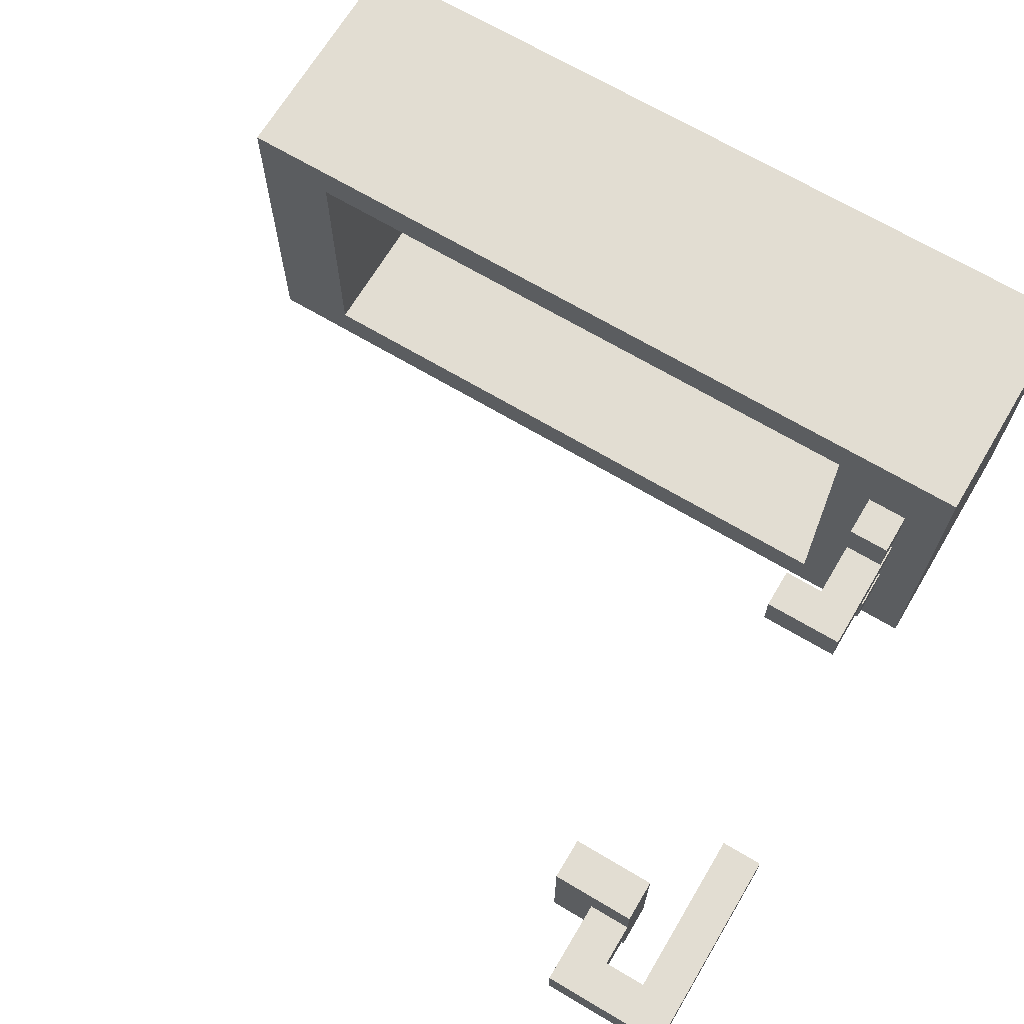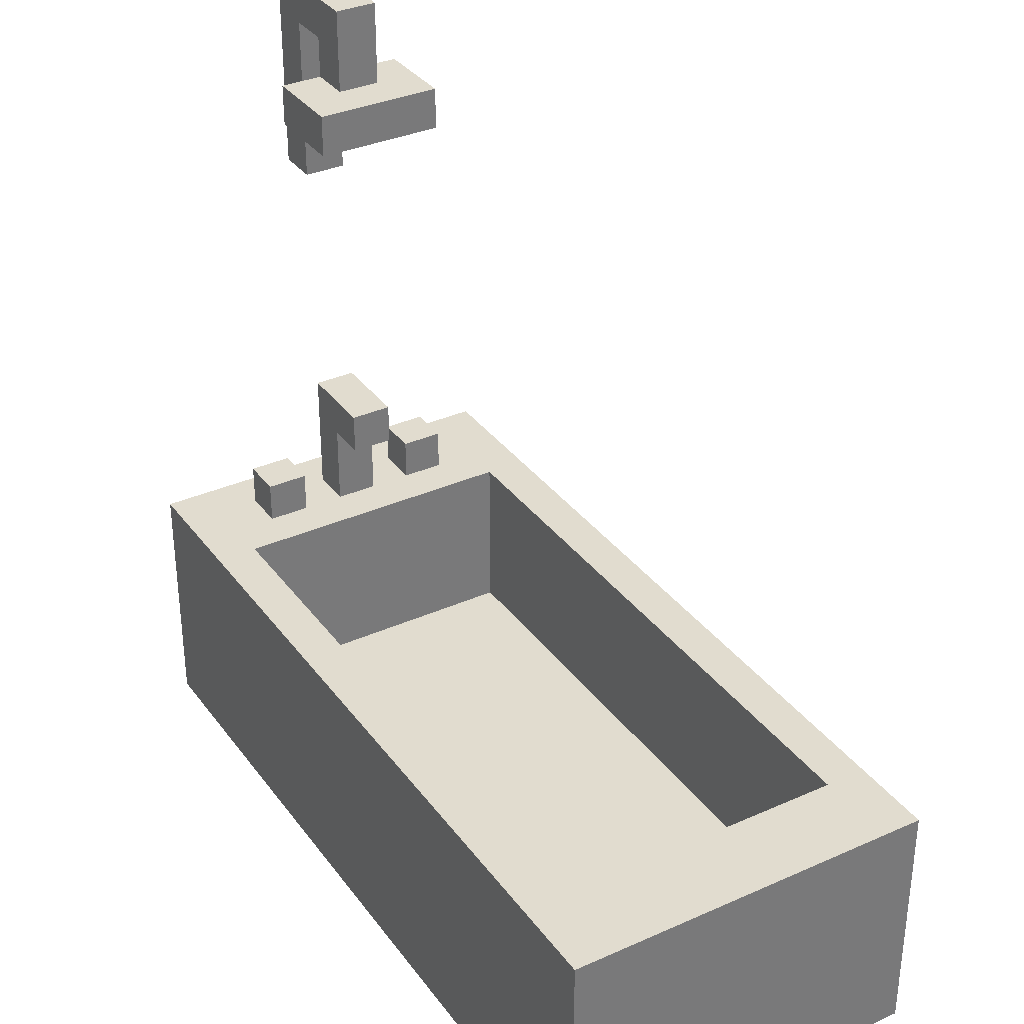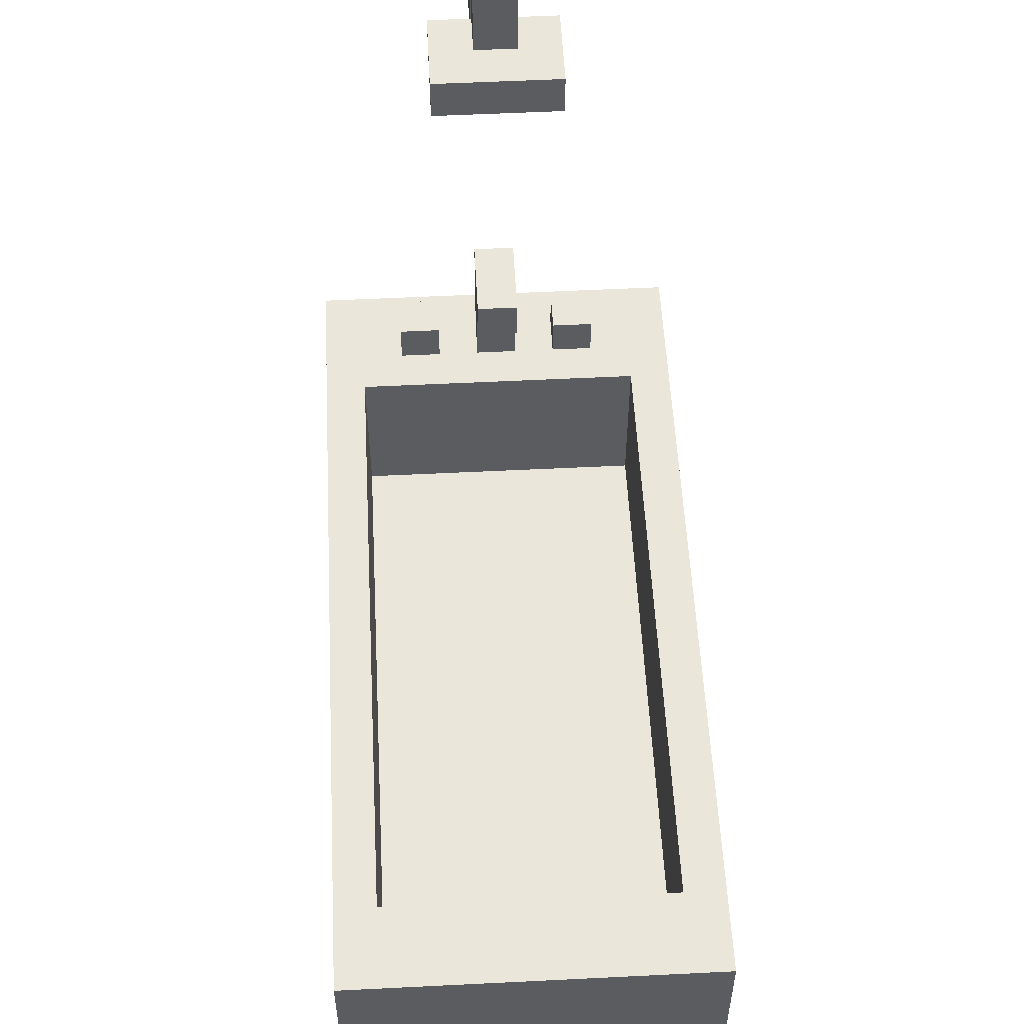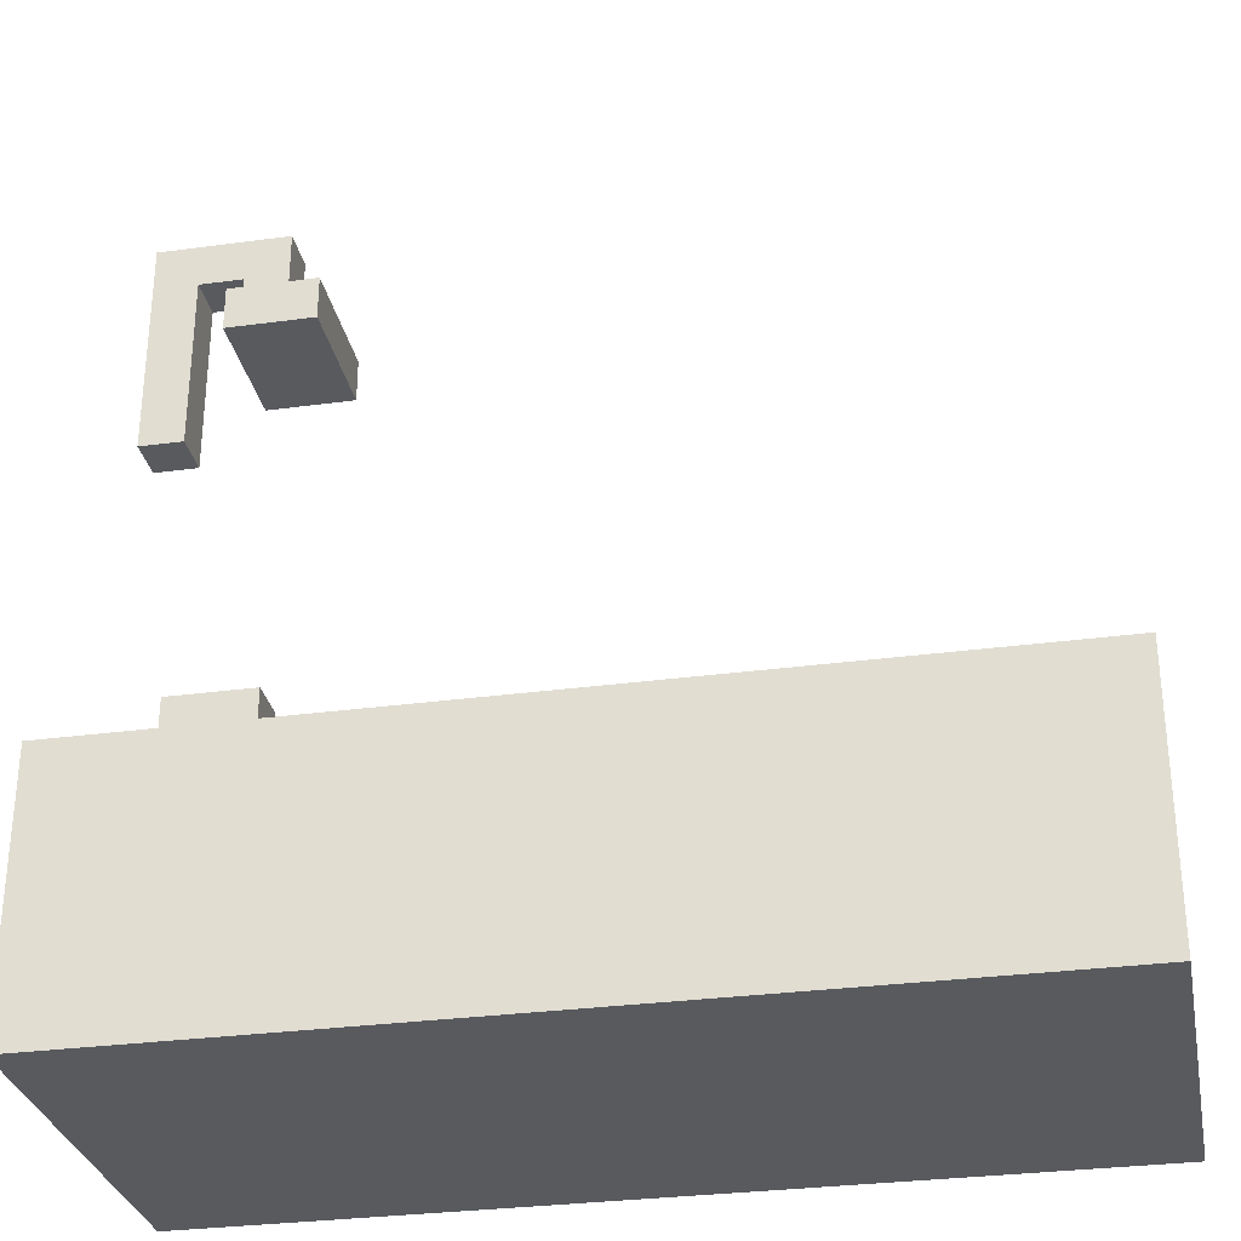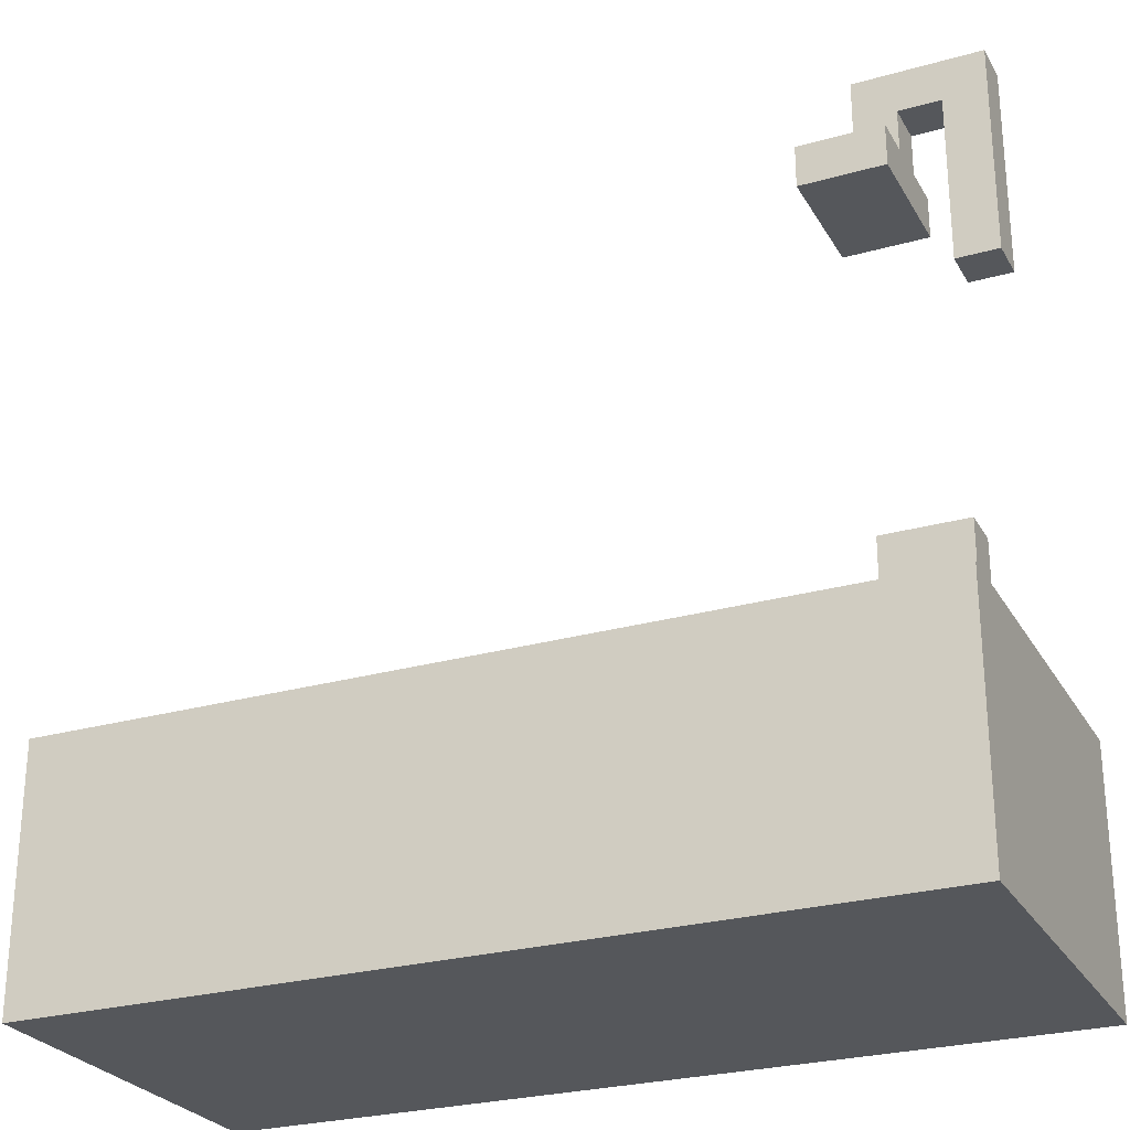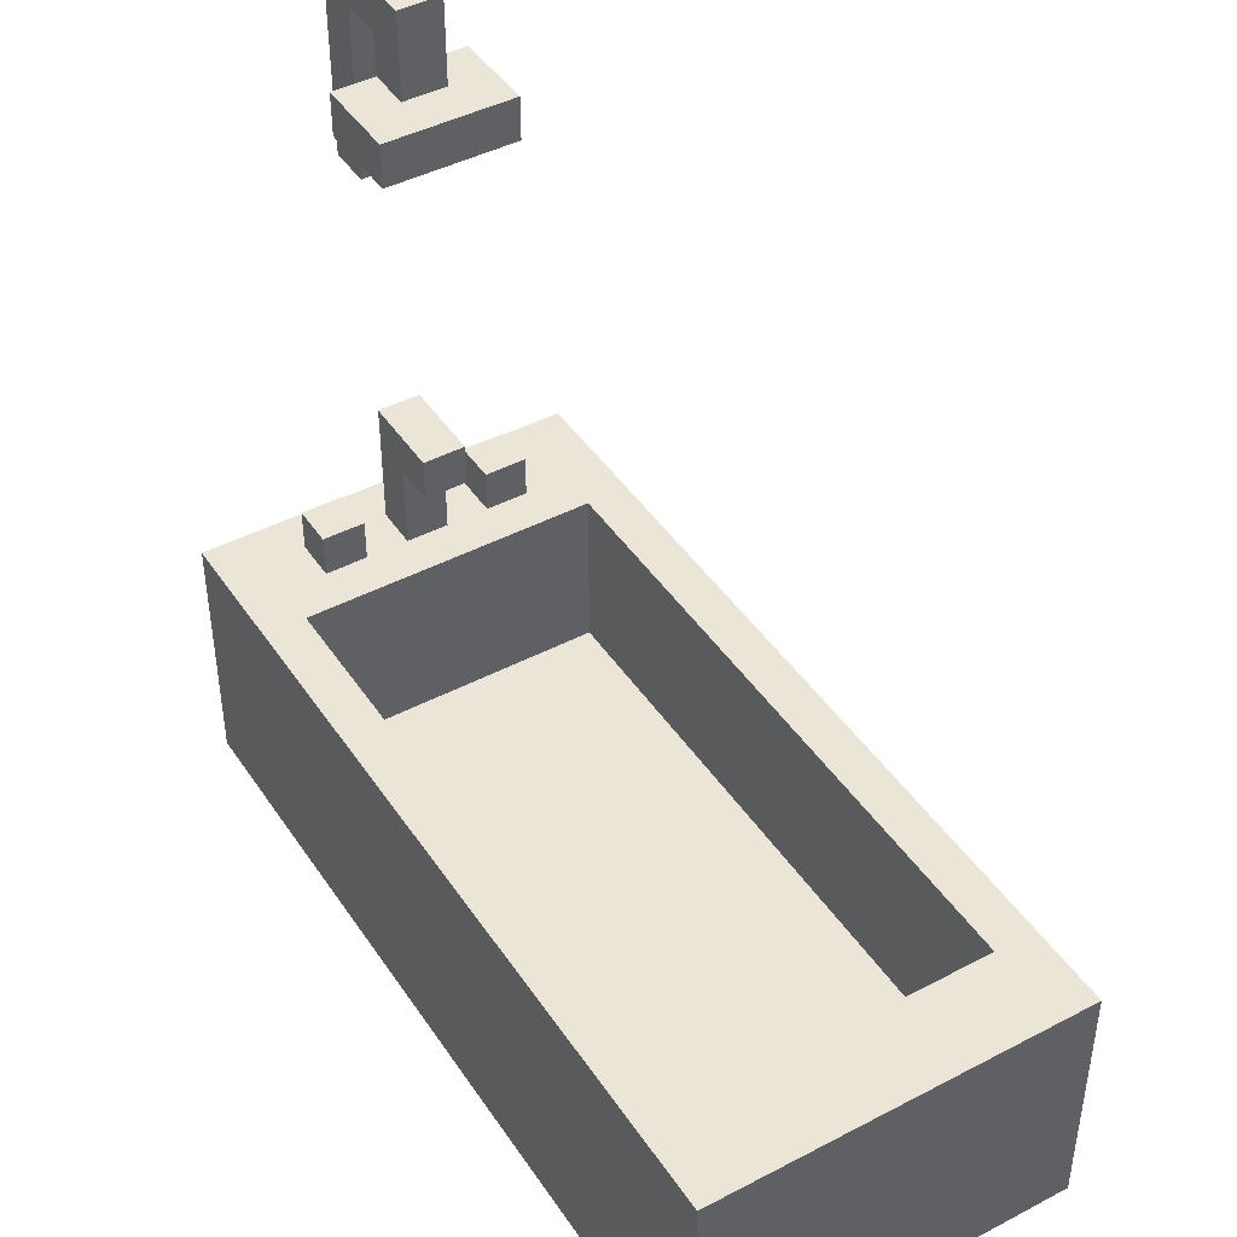
<metadata>
{"format":"obj","ext":"obj","renderer":"f3d","projection":"perspective","resolution":1024,"background":"white","views":[{"elev":68.2,"azim":-149.2,"up":"+Z"},{"elev":34.2,"azim":59.0,"up":"+Y"},{"elev":55.0,"azim":87.0,"up":"+Y"},{"elev":-30.8,"azim":11.0,"up":"+Y"},{"elev":-26.5,"azim":-156.0,"up":"+Y"},{"elev":44.1,"azim":58.5,"up":"+Y"}]}
</metadata>
<code>
o
v -1 0 0.5
v -1 0 -0.4
v -1 0.6 0.5
v -1 0.6 -0.4
v -1 1.5 0.1
v -1 1.5 0
v -1 2 0.1
v -1 2 0
v -0.9 0.6 0.3
v -0.9 0.6 0.2
v -0.9 0.6 0.1
v -0.9 0.6 0
v -0.9 0.6 -0.1
v -0.9 0.6 -0.2
v -0.9 0.7 0.3
v -0.9 0.7 0.2
v -0.9 0.7 -0.1
v -0.9 0.7 -0.2
v -0.9 0.9 0.1
v -0.9 0.9 0
v -0.8 1.7 0.2
v -0.8 1.7 -0.1
v -0.8 1.8 0.2
v -0.8 1.8 0.1
v -0.8 1.8 0
v -0.8 1.8 -0.1
v -0.8 1.9 0.1
v -0.8 1.9 0
v 0.8 0.2 0.4
v 0.8 0.2 -0.3
v 0.8 0.6 0.4
v 0.8 0.6 -0.3
v -0.9 1.5 0.1
v -0.9 1.5 0
v -0.9 1.9 0.1
v -0.9 1.9 0
v -0.8 0.6 0.3
v -0.8 0.6 0.2
v -0.8 0.6 0.1
v -0.8 0.6 0
v -0.8 0.6 -0.1
v -0.8 0.6 -0.2
v -0.8 0.7 0.3
v -0.8 0.7 0.2
v -0.8 0.7 -0.1
v -0.8 0.7 -0.2
v -0.8 0.8 0.1
v -0.8 0.8 0
v -0.7 0.2 0.4
v -0.7 0.2 -0.3
v -0.7 0.6 0.4
v -0.7 0.6 -0.3
v -0.7 0.8 0.1
v -0.7 0.8 0
v -0.7 0.9 0.1
v -0.7 0.9 0
v -0.7 1.8 0.1
v -0.7 1.8 0
v -0.7 2 0.1
v -0.7 2 0
v -0.6 1.7 0.2
v -0.6 1.7 -0.1
v -0.6 1.8 0.2
v -0.6 1.8 -0.1
v 1 0 0.5
v 1 0 -0.4
v 1 0.6 0.5
v 1 0.6 -0.4
v -1 0 0.5
v -1 0.6 0.5
v 1 0 0.5
v 1 0.6 0.5
v -0.9 0.6 0.3
v -0.9 0.7 0.3
v -0.8 0.6 0.3
v -0.8 0.7 0.3
v -0.8 1.7 0.2
v -0.8 1.8 0.2
v -0.6 1.7 0.2
v -0.6 1.8 0.2
v -1 1.5 0.1
v -1 2 0.1
v -0.9 0.6 0.1
v -0.9 0.9 0.1
v -0.9 1.5 0.1
v -0.9 1.9 0.1
v -0.8 0.6 0.1
v -0.8 0.8 0.1
v -0.8 1.8 0.1
v -0.8 1.9 0.1
v -0.7 0.8 0.1
v -0.7 0.9 0.1
v -0.7 1.8 0.1
v -0.7 2 0.1
v -0.9 0.6 -0.1
v -0.9 0.7 -0.1
v -0.8 0.6 -0.1
v -0.8 0.7 -0.1
v -0.7 0.2 -0.3
v -0.7 0.6 -0.3
v 0.8 0.2 -0.3
v 0.8 0.6 -0.3
v -0.7 0.2 0.4
v -0.7 0.6 0.4
v 0.8 0.2 0.4
v 0.8 0.6 0.4
v -0.9 0.6 0.2
v -0.9 0.7 0.2
v -0.8 0.6 0.2
v -0.8 0.7 0.2
v -1 1.5 0
v -1 2 0
v -0.9 0.6 0
v -0.9 0.9 0
v -0.9 1.5 0
v -0.9 1.9 0
v -0.8 0.6 0
v -0.8 0.8 0
v -0.8 1.8 0
v -0.8 1.9 0
v -0.7 0.8 0
v -0.7 0.9 0
v -0.7 1.8 0
v -0.7 2 0
v -0.8 1.7 -0.1
v -0.8 1.8 -0.1
v -0.6 1.7 -0.1
v -0.6 1.8 -0.1
v -0.9 0.6 -0.2
v -0.9 0.7 -0.2
v -0.8 0.6 -0.2
v -0.8 0.7 -0.2
v -1 0 -0.4
v -1 0.6 -0.4
v 1 0 -0.4
v 1 0.6 -0.4
v -1 0 0.5
v 1 0 0.5
v -1 0 -0.4
v 1 0 -0.4
v -0.8 0.8 0.1
v -0.7 0.8 0.1
v -0.8 0.8 0
v -0.7 0.8 0
v -1 1.5 0.1
v -0.9 1.5 0.1
v -1 1.5 0
v -0.9 1.5 0
v -0.8 1.7 0.2
v -0.6 1.7 0.2
v -0.8 1.7 -0.1
v -0.6 1.7 -0.1
v -0.9 1.9 0.1
v -0.8 1.9 0.1
v -0.9 1.9 0
v -0.8 1.9 0
v -0.7 0.2 0.4
v 0.8 0.2 0.4
v -0.7 0.2 -0.3
v 0.8 0.2 -0.3
v -1 0.6 0.5
v 1 0.6 0.5
v -0.7 0.6 0.4
v 0.8 0.6 0.4
v -0.9 0.6 0.3
v -0.8 0.6 0.3
v -0.9 0.6 0.2
v -0.8 0.6 0.2
v -0.9 0.6 0.1
v -0.8 0.6 0.1
v -0.9 0.6 0
v -0.8 0.6 0
v -0.9 0.6 -0.1
v -0.8 0.6 -0.1
v -0.9 0.6 -0.2
v -0.8 0.6 -0.2
v -0.7 0.6 -0.3
v 0.8 0.6 -0.3
v -1 0.6 -0.4
v 1 0.6 -0.4
v -0.9 0.7 0.3
v -0.8 0.7 0.3
v -0.9 0.7 0.2
v -0.8 0.7 0.2
v -0.9 0.7 -0.1
v -0.8 0.7 -0.1
v -0.9 0.7 -0.2
v -0.8 0.7 -0.2
v -0.9 0.9 0.1
v -0.7 0.9 0.1
v -0.9 0.9 0
v -0.7 0.9 0
v -0.8 1.8 0.2
v -0.6 1.8 0.2
v -0.8 1.8 0.1
v -0.7 1.8 0.1
v -0.8 1.8 0
v -0.7 1.8 0
v -0.8 1.8 -0.1
v -0.6 1.8 -0.1
v -1 2 0.1
v -0.7 2 0.1
v -1 2 0
v -0.7 2 0
f 3 2 1
f 4 2 3
f 7 6 5
f 8 6 7
f 15 10 9
f 16 10 15
f 17 14 13
f 18 14 17
f 19 12 11
f 20 12 19
f 23 22 21
f 24 22 23
f 25 22 24
f 26 22 25
f 27 25 24
f 28 25 27
f 31 30 29
f 32 30 31
f 33 34 35
f 35 34 36
f 37 38 43
f 43 38 44
f 41 42 45
f 45 42 46
f 39 40 47
f 47 40 48
f 49 50 51
f 51 50 52
f 53 54 55
f 55 54 56
f 57 58 59
f 59 58 60
f 61 62 63
f 63 62 64
f 65 66 67
f 67 66 68
f 71 70 69
f 72 70 71
f 75 74 73
f 76 74 75
f 79 78 77
f 80 78 79
f 85 82 81
f 86 82 85
f 87 84 83
f 88 84 87
f 90 82 86
f 91 84 88
f 92 84 91
f 93 90 89
f 94 82 90
f 94 90 93
f 97 96 95
f 98 96 97
f 101 100 99
f 102 100 101
f 103 104 105
f 105 104 106
f 107 108 109
f 109 108 110
f 111 112 115
f 115 112 116
f 113 114 117
f 117 114 118
f 116 112 120
f 118 114 121
f 121 114 122
f 119 120 123
f 120 112 124
f 123 120 124
f 125 126 127
f 127 126 128
f 129 130 131
f 131 130 132
f 133 134 135
f 135 134 136
f 139 138 137
f 140 138 139
f 143 142 141
f 144 142 143
f 147 146 145
f 148 146 147
f 151 150 149
f 152 150 151
f 155 154 153
f 156 154 155
f 157 158 159
f 159 158 160
f 161 162 163
f 163 162 164
f 161 163 165
f 165 163 166
f 161 165 167
f 166 163 168
f 161 167 169
f 167 168 169
f 168 163 170
f 169 168 170
f 161 169 171
f 170 163 172
f 161 171 173
f 171 172 173
f 172 163 174
f 173 172 174
f 161 173 175
f 174 163 176
f 176 163 177
f 175 176 177
f 164 162 178
f 175 177 179
f 177 178 179
f 161 175 179
f 178 162 180
f 179 178 180
f 181 182 183
f 183 182 184
f 185 186 187
f 187 186 188
f 189 190 191
f 191 190 192
f 193 194 195
f 195 194 196
f 196 194 198
f 197 198 199
f 198 194 200
f 199 198 200
f 201 202 203
f 203 202 204

</code>
